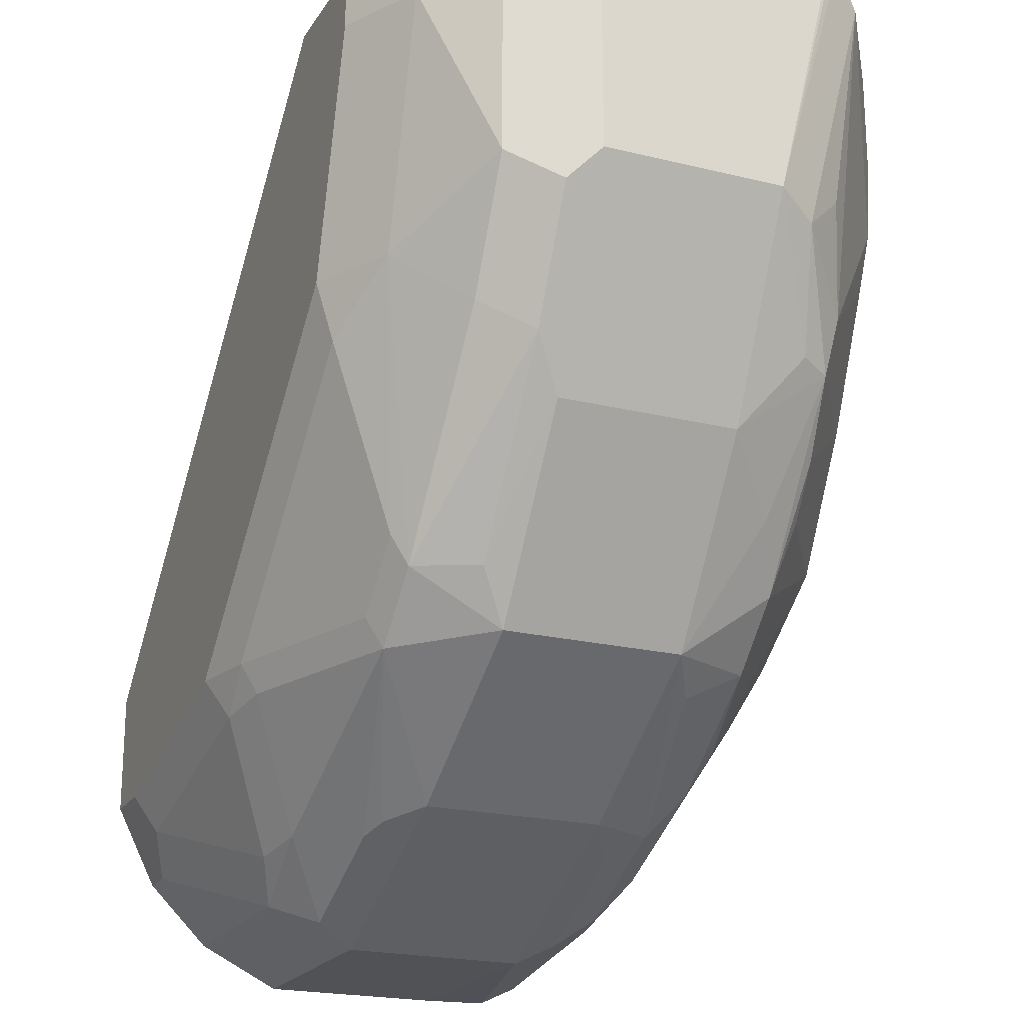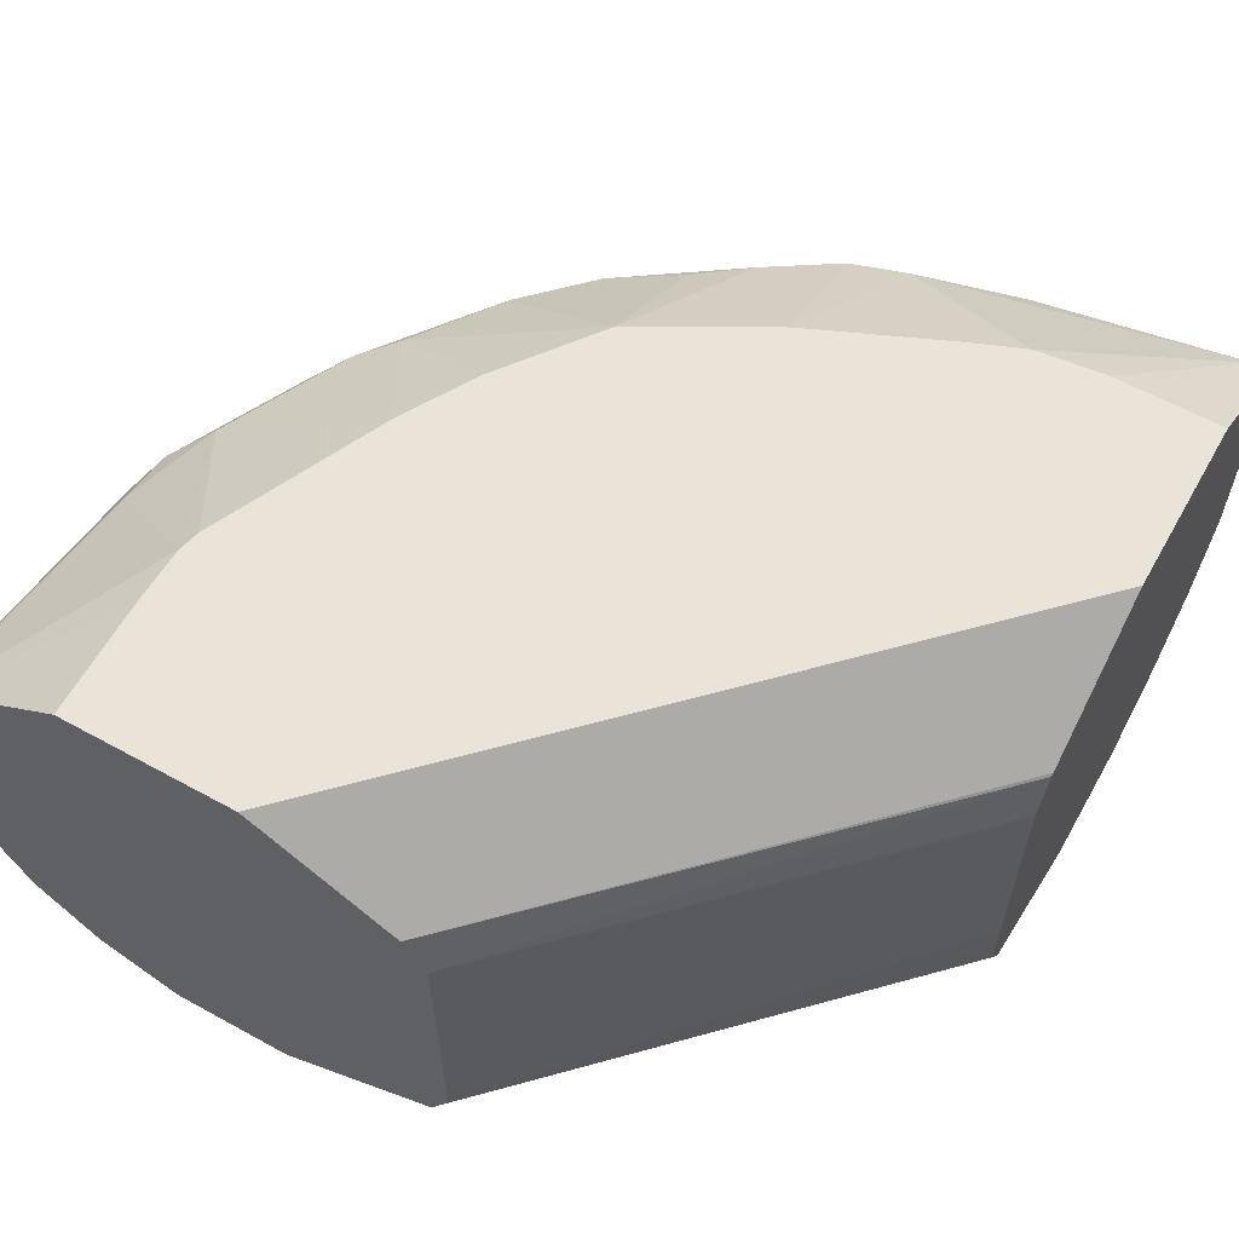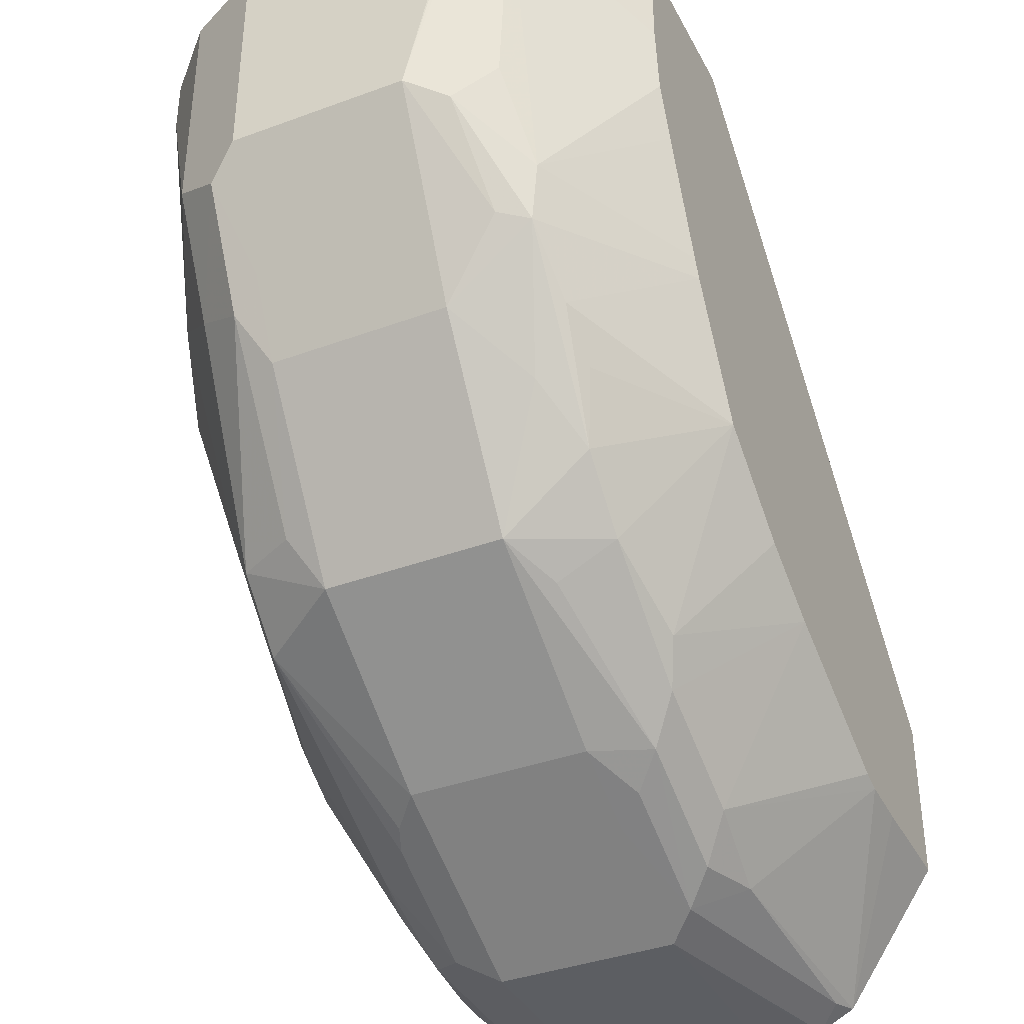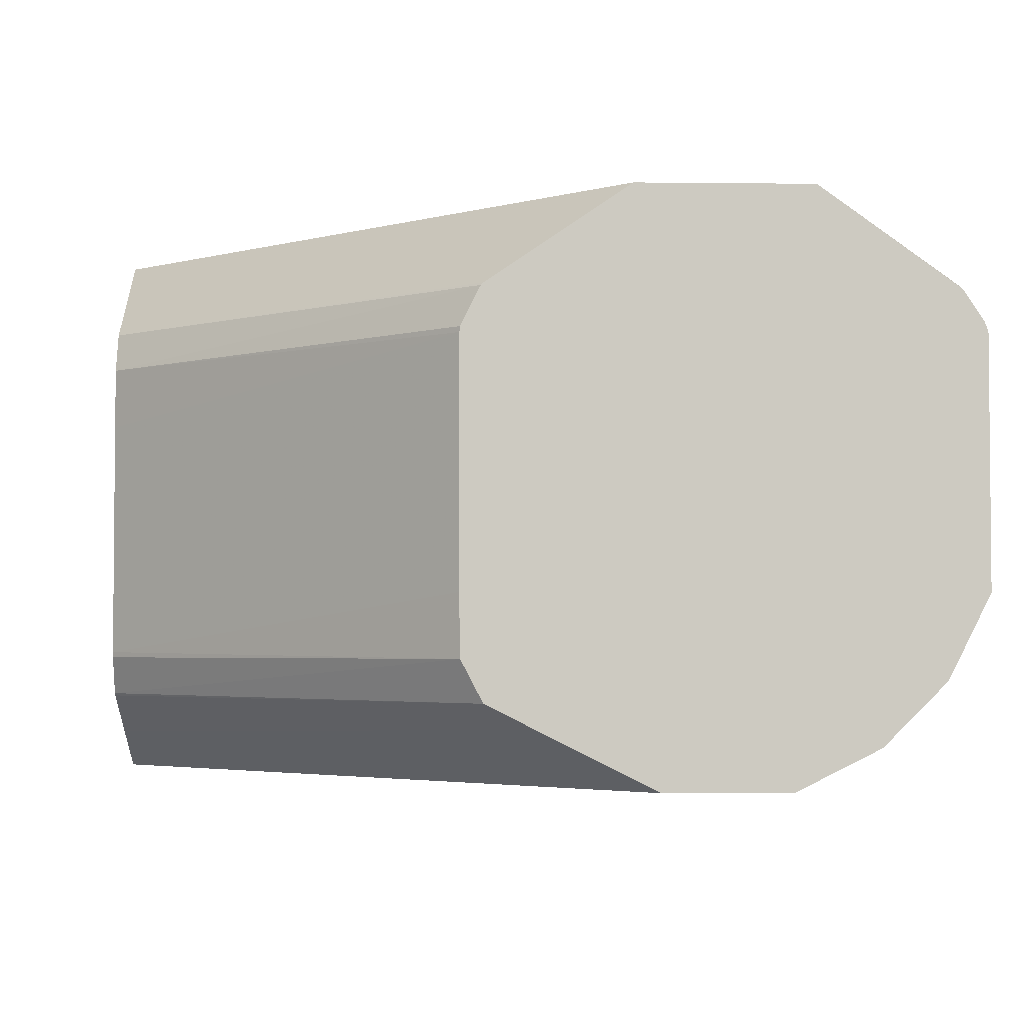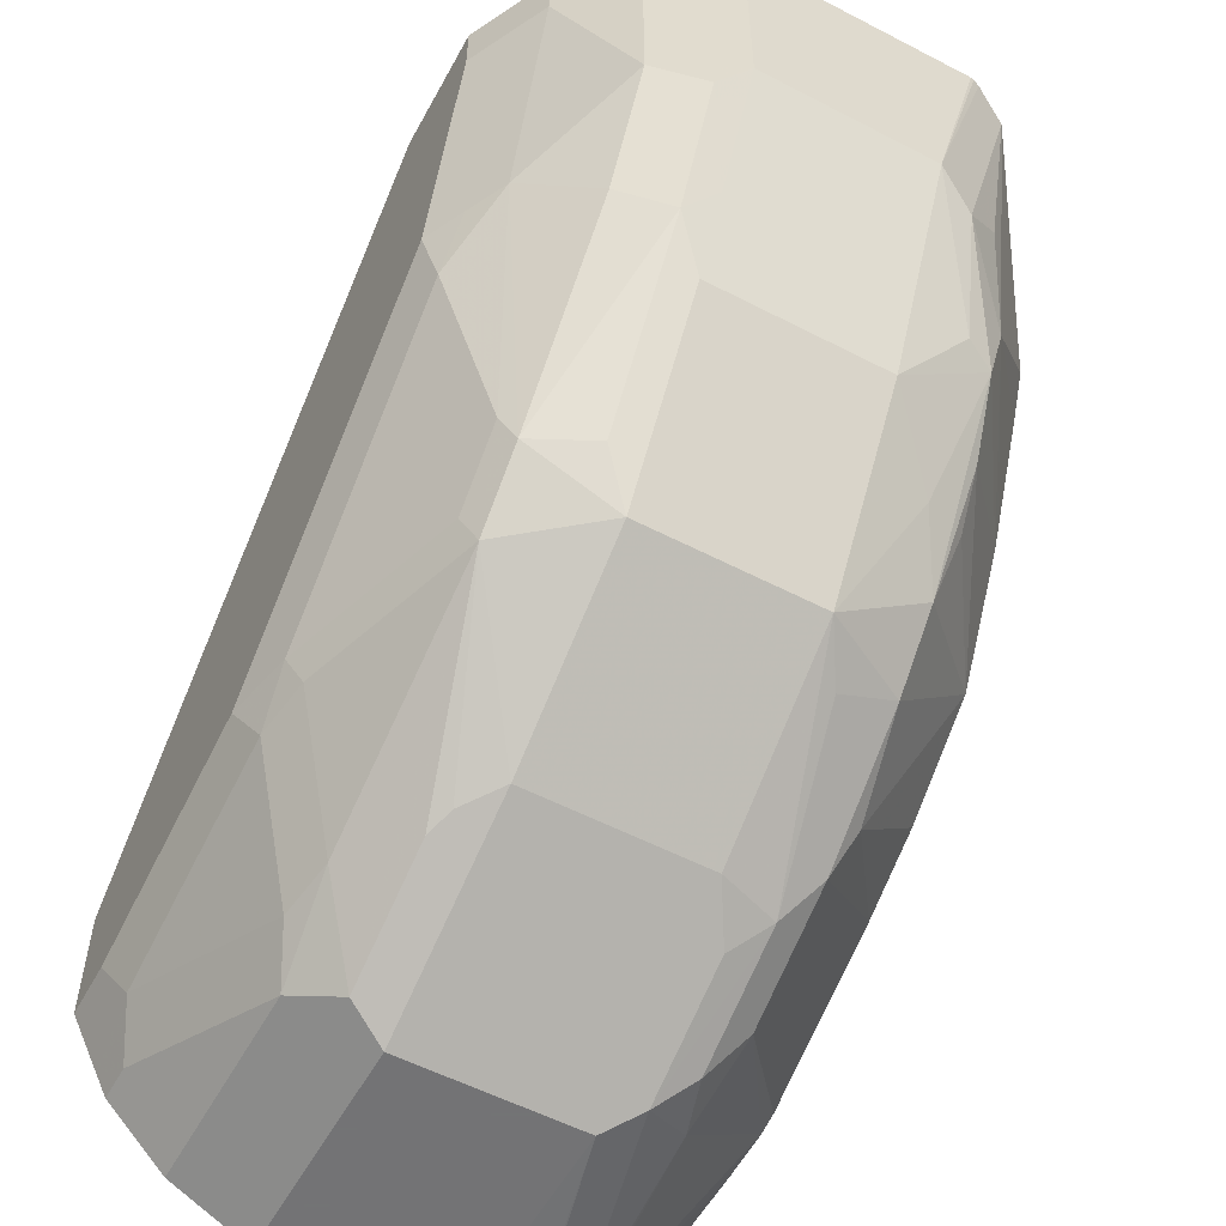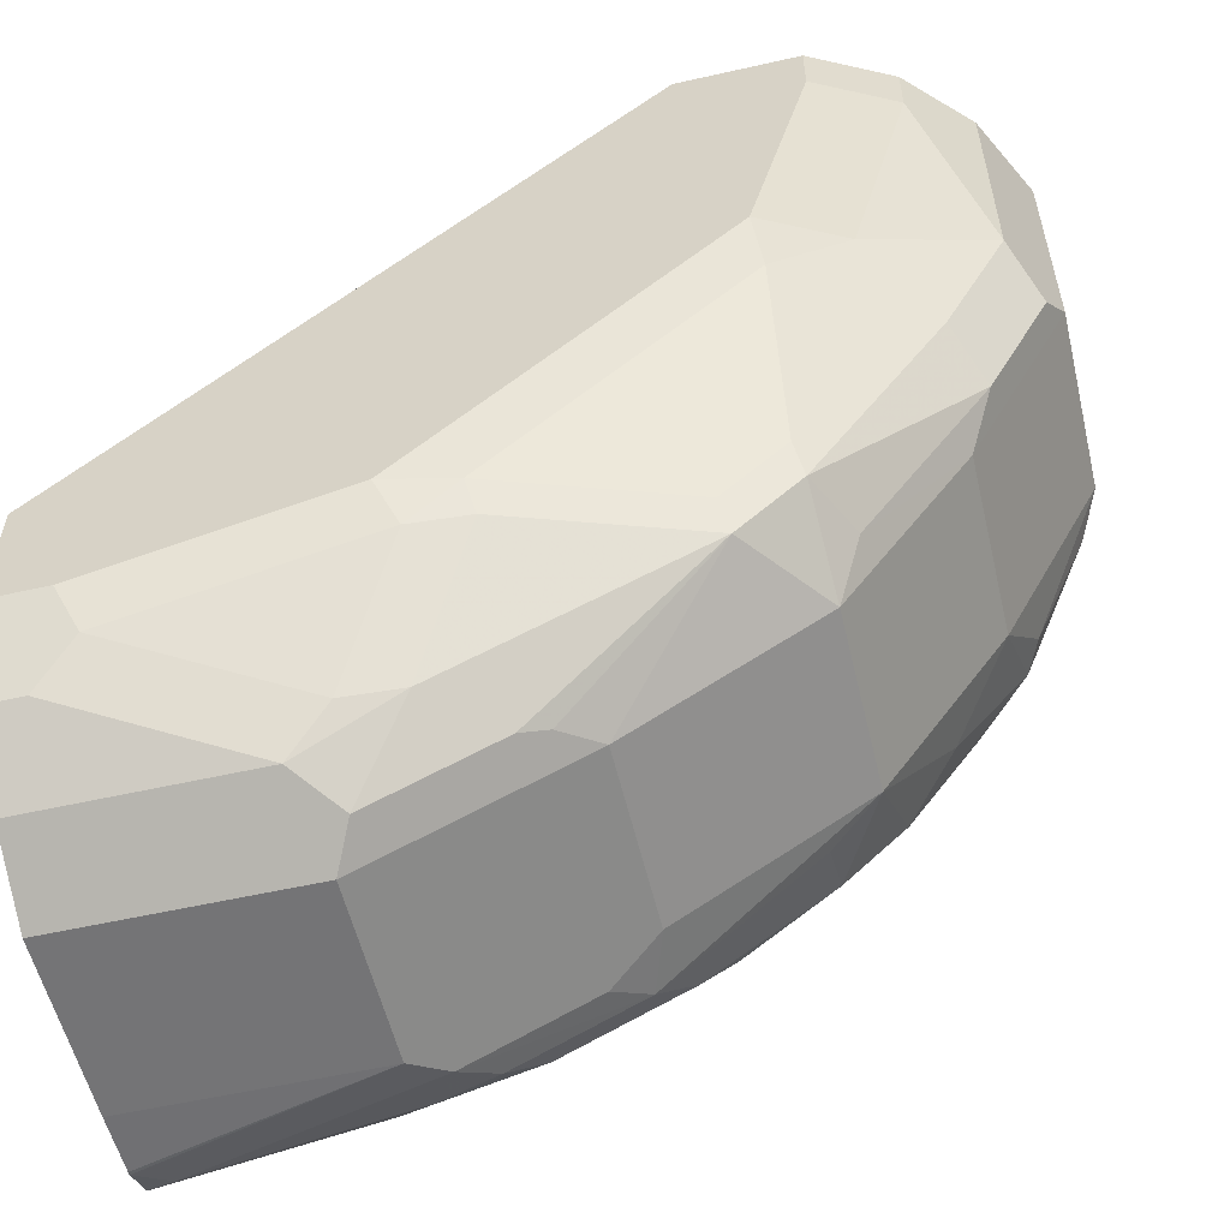
<metadata>
{"format":"obj","ext":"obj","renderer":"f3d","projection":"perspective","resolution":1024,"background":"white","views":[{"elev":-21.0,"azim":66.2,"up":"+Z"},{"elev":61.0,"azim":-60.7,"up":"+Y"},{"elev":-38.0,"azim":115.1,"up":"+Z"},{"elev":-3.3,"azim":-2.2,"up":"+Y"},{"elev":-56.0,"azim":61.5,"up":"+Z"},{"elev":-56.3,"azim":13.3,"up":"+Z"}]}
</metadata>
<code>
v 0.002099 -0.7029 -0.4921
v 0.002099 -0.7498 -0.4686
v 0.002099 -0.5975 -0.4921
v 0.1406 -0.7029 -0.4921
v 0.002099 -0.7849 -0.4335
v 0.1289 -0.7498 -0.4686
v 0.002099 -0.5624 -0.4913
v 0.1406 -0.5975 -0.4921
v 0.2109 -0.7029 -0.4569
v 0.167 -0.7205 -0.4745
v 0.1523 -0.7264 -0.4803
v 0.02344 -0.7849 -0.4335
v 0.002099 -0.7919 -0.4197
v 0.1845 -0.7557 -0.4393
v 0.1523 -0.7615 -0.4452
v 0.0469 -0.7967 -0.4101
v 0.002099 -0.5603 -0.491
v 0.1582 -0.5799 -0.4832
v 0.2109 -0.5975 -0.4569
v 0.01759 -0.5448 -0.4832
v 0.2577 -0.7029 -0.4335
v 0.2373 -0.7205 -0.4393
v 0.2226 -0.7264 -0.4452
v 0.3251 -0.7557 -0.3691
v 0.002099 -0.8063 -0.3908
v 0.2197 -0.7908 -0.3691
v 0.1875 -0.7967 -0.3749
v 0.03519 -0.8084 -0.3866
v 0.002099 -0.5397 -0.4807
v 0.1406 -0.5507 -0.4686
v 0.1758 -0.5624 -0.4701
v 0.2461 -0.5624 -0.435
v 0.2285 -0.5799 -0.4481
v 0.2577 -0.5975 -0.4335
v 0.3632 -0.7029 -0.3632
v 0.3602 -0.7557 -0.3339
v 0.3559 -0.7645 -0.3163
v 0.3207 -0.7645 -0.3514
v 0.002099 -0.8084 -0.3866
v 0.2153 -0.7996 -0.3514
v 0.1758 -0.8084 -0.3514
v 0.002099 -0.4849 -0.4006
v 0.0703 -0.4849 -0.4006
v 0.1019 -0.4849 -0.3993
v 0.1933 -0.5448 -0.4481
v 0.2285 -0.5448 -0.4305
v 0.2636 -0.5448 -0.413
v 0.3339 -0.5448 -0.3602
v 0.3339 -0.5799 -0.3778
v 0.3632 -0.5975 -0.3632
v 0.4335 -0.7029 -0.2577
v 0.3778 -0.7205 -0.3339
v 0.4481 -0.7205 -0.2285
v 0.4335 -0.7498 -0.2109
v 0.3983 -0.7849 -0.1758
v 0.3559 -0.7996 -0.2109
v 0.3207 -0.7996 -0.2461
v 0.002099 -0.8084 -0.3163
v 0.3514 -0.8084 -0.1758
v 0.002099 -0.4849 -0.3023
v 0.1138 -0.4849 -0.3962
v 0.2097 -0.4849 -0.3514
v 0.2811 -0.536 -0.391
v 0.3093 -0.4849 -0.2846
v 0.3691 -0.5448 -0.3251
v 0.3983 -0.5624 -0.2929
v 0.4335 -0.5975 -0.2577
v 0.4569 -0.7029 -0.2109
v 0.4832 -0.7205 -0.1582
v 0.4686 -0.7498 -0.1406
v 0.4335 -0.7849 -0.03519
v 0.3749 -0.7967 -0.1758
v 0.002099 -0.7849 -0.2694
v 0.3163 -0.8084 -0.002099
v 0.2502 -0.7753 -0.002099
v 0.3866 -0.8084 -0.03519
v 0.002099 -0.5389 -0.2226
v 0.3023 -0.4849 -0.002099
v 0.2532 -0.4849 -0.3268
v 0.3503 -0.4849 -0.2109
v 0.4101 -0.5389 -0.2577
v 0.3866 -0.536 -0.2856
v 0.4393 -0.5448 -0.2197
v 0.4481 -0.5624 -0.2153
v 0.4569 -0.5975 -0.2109
v 0.4921 -0.7029 -0.1406
v 0.4797 -0.7278 -0.002099
v 0.4686 -0.7498 -0.002099
v 0.4335 -0.7849 -0.002099
v 0.4321 -0.7857 -0.002099
v 0.4101 -0.7967 -0.03519
v 0.002099 -0.7615 -0.2226
v 0.3866 -0.8084 -0.002099
v 0.2226 -0.7615 -0.002099
v 0.4086 -0.7974 -0.002099
v 0.002099 -0.5624 -0.2104
v 0.2211 -0.5404 -0.002099
v 0.2226 -0.5389 -0.002099
v 0.4006 -0.4849 -0.002099
v 0.355 -0.4849 -0.2002
v 0.4452 -0.5389 -0.1875
v 0.4803 -0.5741 -0.1523
v 0.4921 -0.5975 -0.1406
v 0.4921 -0.7029 -0.002099
v 0.002099 -0.7601 -0.2211
v 0.2104 -0.7381 -0.002099
v 0.002099 -0.5975 -0.2099
v 0.2099 -0.5655 -0.002099
v 0.2101 -0.5624 -0.002099
v 0.4784 -0.5409 -0.002099
v 0.4803 -0.5389 -0.01174
v 0.4006 -0.4849 -0.06315
v 0.3841 -0.4849 -0.1329
v 0.3963 -0.4849 -0.1024
v 0.4686 -0.5507 -0.1289
v 0.49 -0.5582 -0.002099
v 0.4916 -0.5624 -0.002099
v 0.4921 -0.5645 -0.002099
v 0.002099 -0.7381 -0.2101
v 0.2099 -0.7029 -0.002099
v 0.002099 -0.7349 -0.2099
f 64 80 81
f 64 82 65
f 64 81 82
f 63 79 64
f 59 72 91
f 60 98 78
f 60 77 98
f 59 91 76
f 65 82 81
f 58 75 73
f 62 79 63
f 65 81 83
f 68 103 86
f 66 83 67
f 67 83 84
f 67 84 85
f 68 85 103
f 68 86 69
f 69 86 70
f 70 86 87
f 70 87 88
f 70 88 89
f 70 89 71
f 71 89 90
f 71 90 91
f 65 83 66
f 58 74 75
f 50 66 67
f 55 72 56
f 42 79 62
f 73 75 92
f 42 62 61
f 42 61 44
f 42 44 43
f 44 61 45
f 45 61 62
f 45 62 46
f 46 62 47
f 47 62 63
f 47 63 48
f 48 50 49
f 48 63 64
f 48 64 65
f 48 65 50
f 50 65 66
f 51 67 85
f 51 85 68
f 51 68 53
f 51 53 52
f 53 68 69
f 53 69 54
f 54 69 70
f 54 70 55
f 55 70 71
f 55 71 91
f 55 91 72
f 56 72 59
f 74 93 95
f 83 101 102
f 74 90 89
f 86 118 104
f 86 104 87
f 92 94 105
f 94 106 105
f 96 107 108
f 96 108 109
f 96 109 97
f 99 110 111
f 99 111 112
f 100 113 101
f 101 113 114
f 101 114 111
f 86 103 118
f 101 111 115
f 102 111 103
f 102 115 111
f 103 111 116
f 103 116 117
f 103 117 118
f 105 106 119
f 106 120 121
f 106 121 119
f 107 121 120
f 107 120 108
f 110 116 111
f 42 64 79
f 101 115 102
f 74 95 90
f 84 103 85
f 83 102 84
f 74 89 88
f 74 88 87
f 74 87 104
f 74 104 118
f 74 118 117
f 74 117 116
f 74 116 110
f 74 110 99
f 74 99 78
f 74 78 98
f 74 98 97
f 74 97 109
f 84 102 103
f 74 109 108
f 74 120 106
f 74 106 94
f 74 94 75
f 75 94 92
f 76 91 90
f 76 90 95
f 76 95 93
f 111 114 112
f 77 97 98
f 80 100 101
f 80 101 83
f 80 83 81
f 74 108 120
f 42 80 64
f 77 96 97
f 42 113 100
f 4 10 11
f 5 12 13
f 6 11 14
f 6 14 15
f 6 15 16
f 6 16 12
f 7 17 8
f 8 18 19
f 8 17 20
f 8 20 18
f 9 19 34
f 9 34 21
f 4 9 10
f 9 21 22
f 9 23 10
f 10 23 11
f 11 23 24
f 11 24 14
f 12 16 13
f 13 16 25
f 14 26 27
f 14 27 15
f 14 24 26
f 15 27 16
f 16 28 25
f 16 27 41
f 9 22 23
f 16 41 28
f 4 19 9
f 3 7 8
f 42 100 80
f 1 2 5
f 1 5 13
f 1 13 25
f 1 25 39
f 1 39 58
f 1 58 73
f 1 73 92
f 1 92 105
f 1 105 119
f 1 119 121
f 1 121 107
f 4 8 19
f 1 107 96
f 1 77 60
f 1 60 42
f 1 42 29
f 1 29 17
f 1 17 7
f 1 7 3
f 1 3 8
f 1 8 4
f 1 4 6
f 1 6 2
f 2 6 12
f 2 12 5
f 1 96 77
f 17 29 20
f 4 11 6
f 18 30 31
f 31 46 32
f 32 46 47
f 32 47 48
f 32 48 49
f 32 49 50
f 32 50 34
f 32 34 33
f 35 50 67
f 35 67 51
f 35 51 52
f 35 52 36
f 36 52 53
f 36 53 54
f 36 54 55
f 36 55 37
f 37 55 56
f 37 56 57
f 37 57 38
f 38 57 40
f 40 57 41
f 41 57 56
f 41 56 59
f 42 60 78
f 42 78 99
f 42 99 112
f 18 20 30
f 42 114 113
f 31 45 46
f 30 44 45
f 42 112 114
f 29 44 30
f 30 45 31
f 18 32 33
f 18 33 19
f 19 33 34
f 20 29 30
f 21 34 50
f 21 50 35
f 21 35 24
f 18 31 32
f 22 24 23
f 24 35 36
f 24 36 37
f 24 37 38
f 21 24 22
f 24 40 26
f 24 38 40
f 29 43 44
f 29 42 43
f 28 58 39
f 28 93 74
f 28 74 58
f 28 59 76
f 28 41 59
f 27 40 41
f 26 40 27
f 25 28 39
f 28 76 93

</code>
